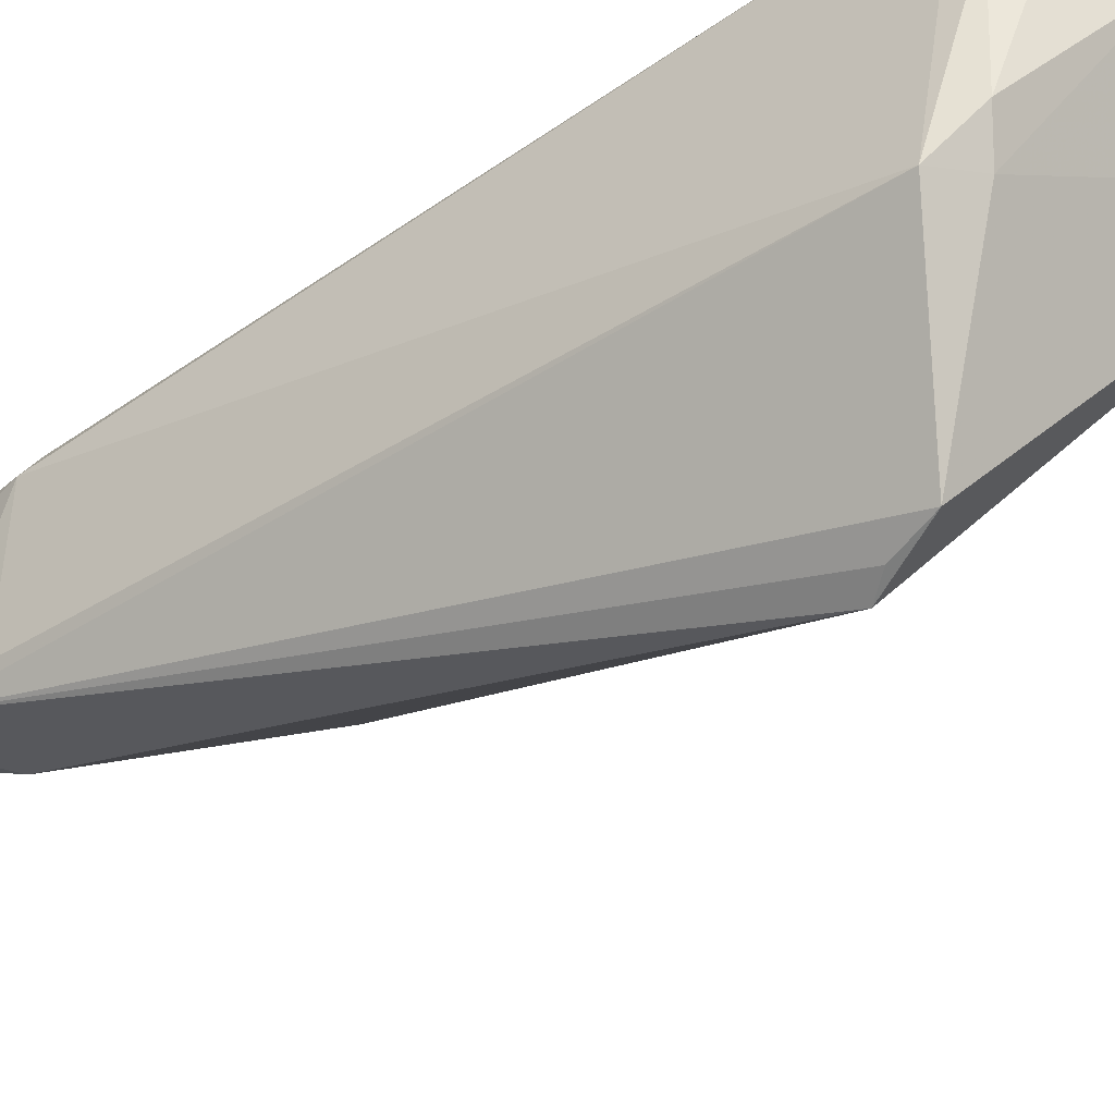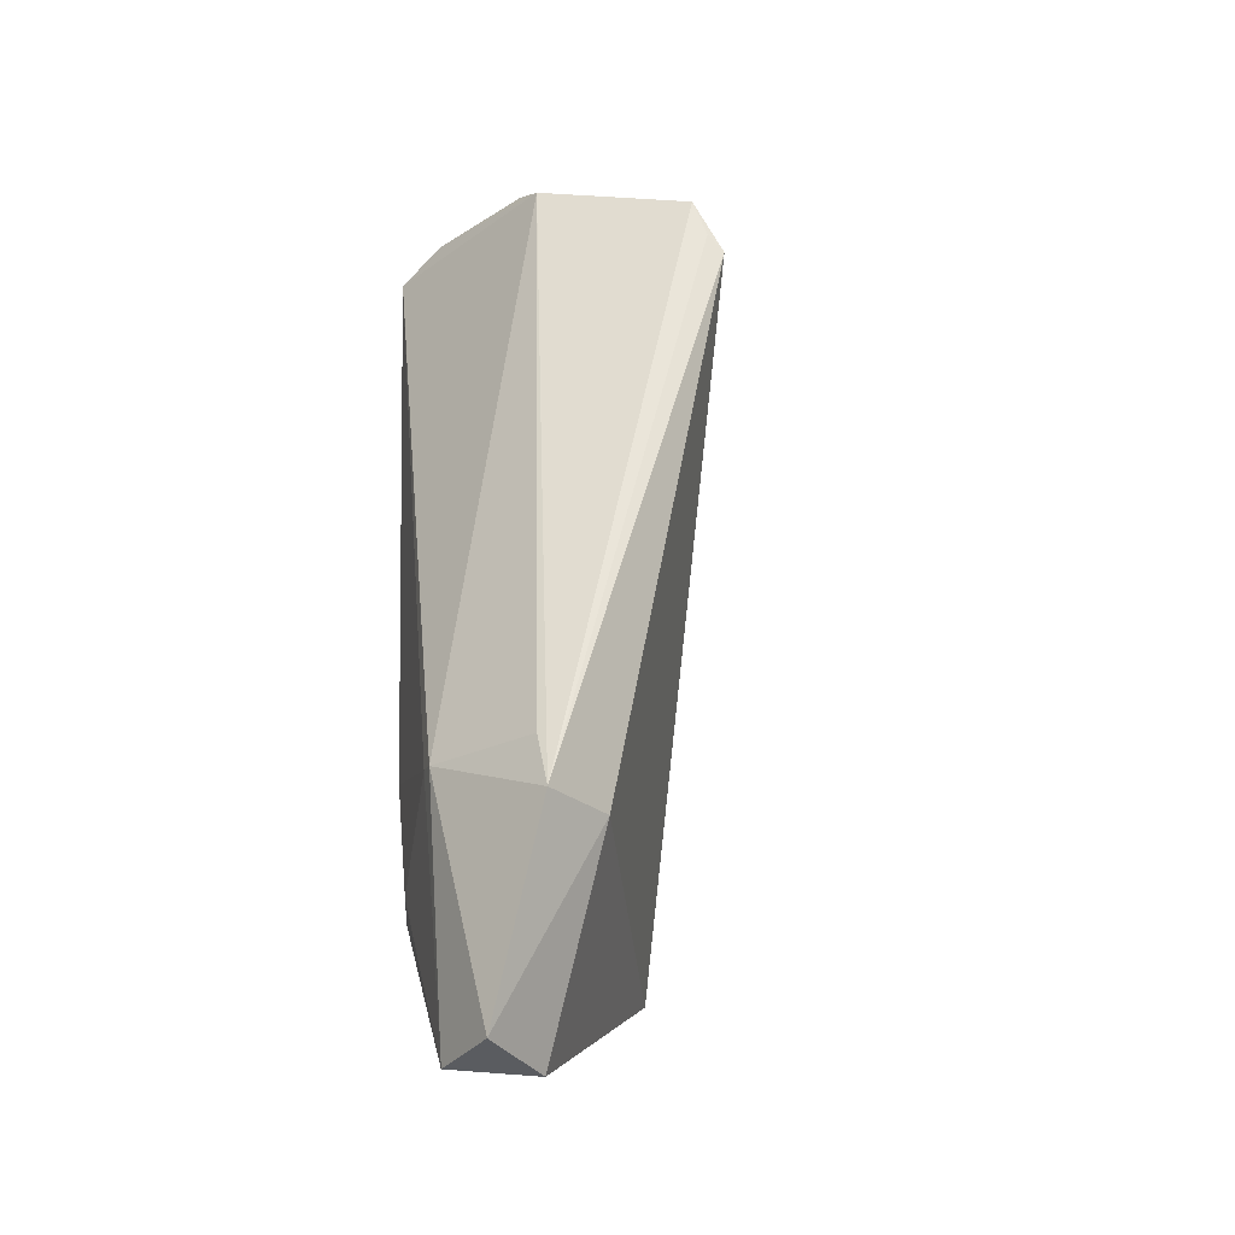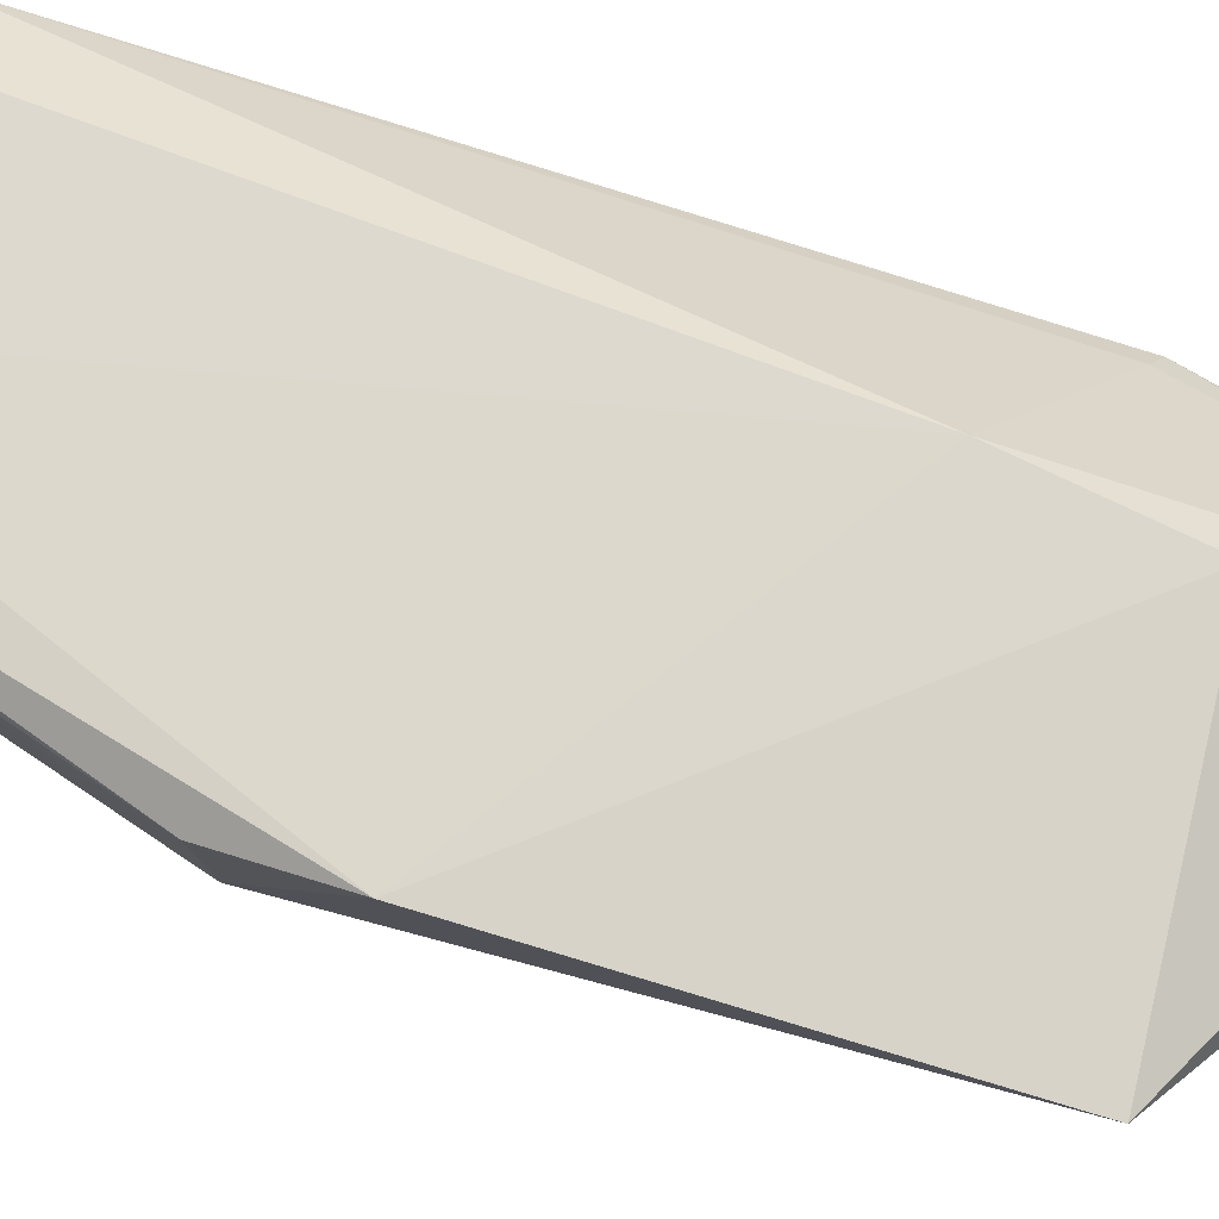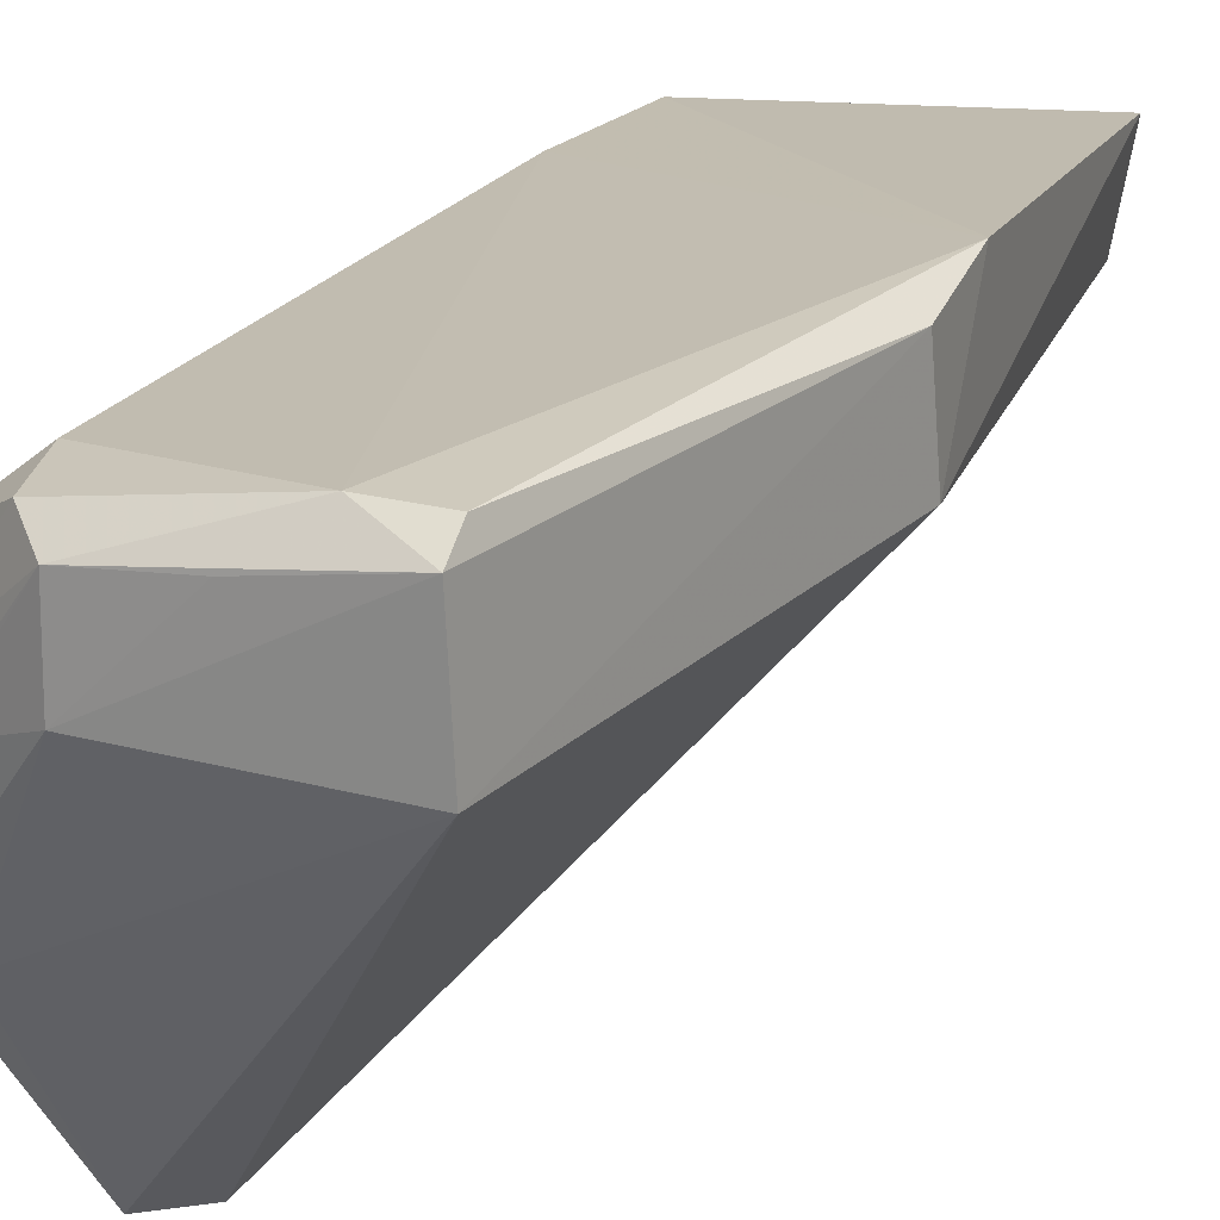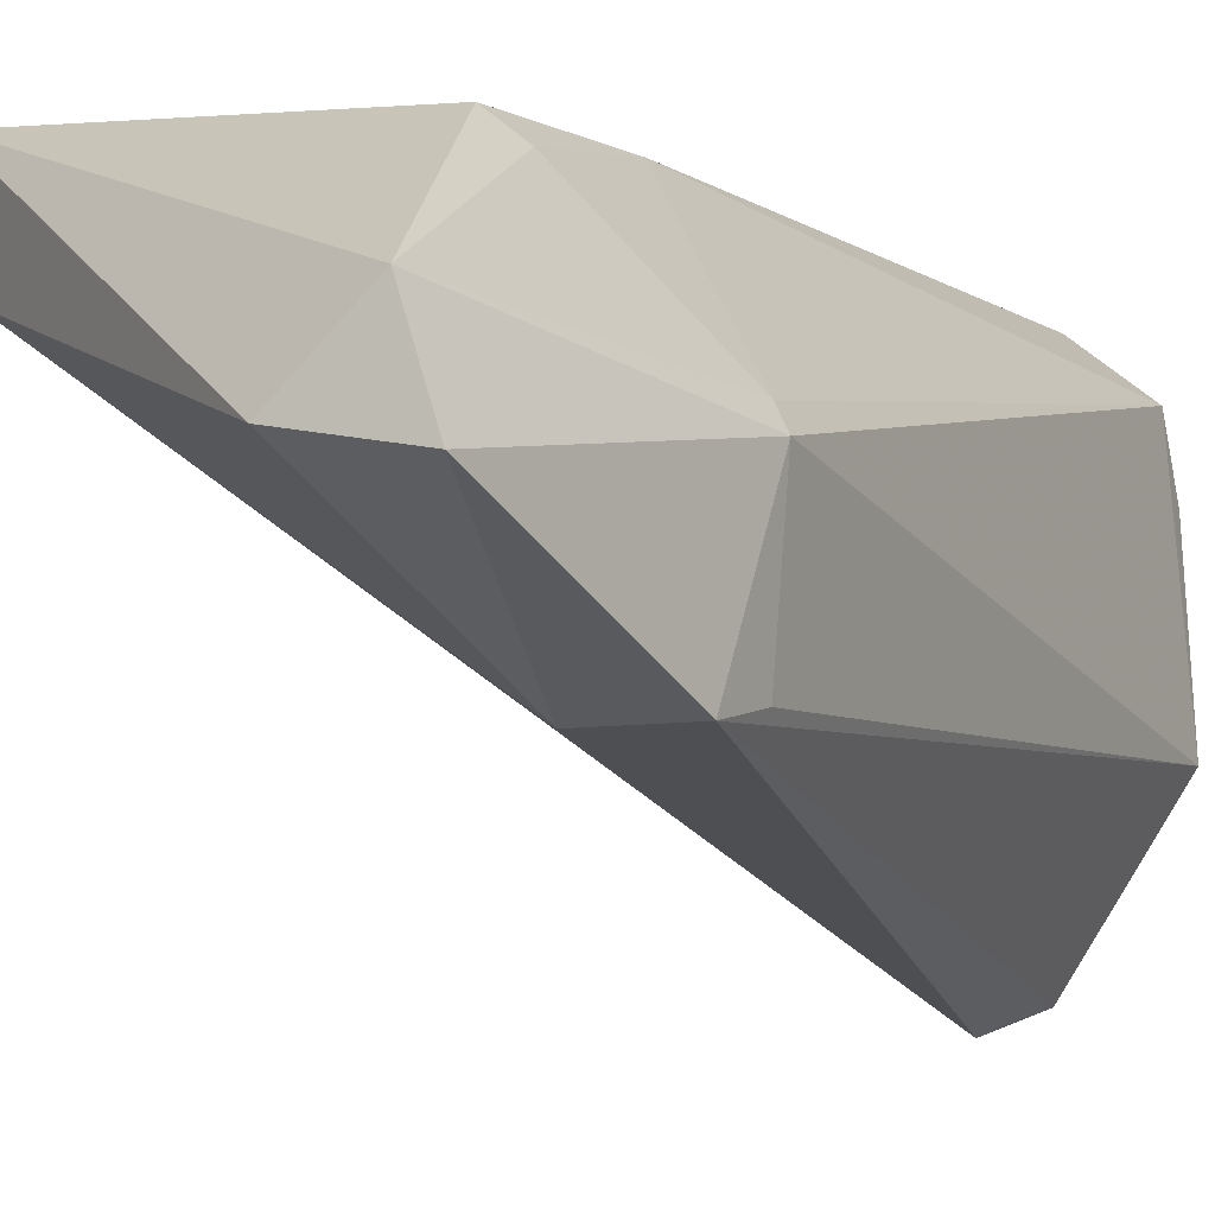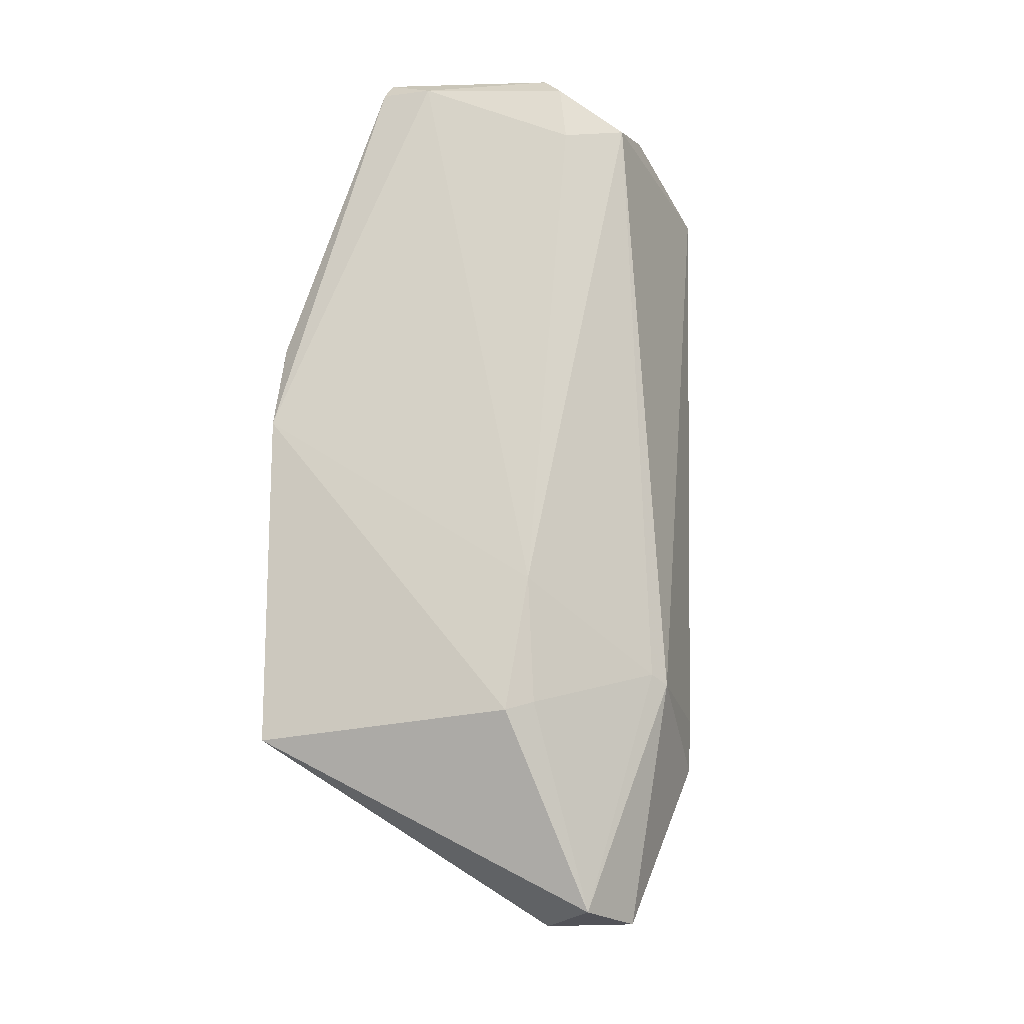
<metadata>
{"format":"obj","ext":"obj","renderer":"f3d","projection":"perspective","resolution":1024,"background":"white","views":[{"elev":-37.8,"azim":-52.5,"up":"+Y"},{"elev":-34.9,"azim":-49.9,"up":"+Z"},{"elev":77.9,"azim":106.1,"up":"+Y"},{"elev":18.8,"azim":17.9,"up":"+Y"},{"elev":-4.9,"azim":-156.4,"up":"+Y"},{"elev":-19.8,"azim":-161.3,"up":"+Z"}]}
</metadata>
<code>
v -0.1297 0.1145 0.2567
v -0.1117 0.1045 0.2024
v -0.1113 0.119 0.1344
v -0.1612 0.1015 0.1068
v -0.1598 0.05168 0.2233
v -0.1566 0.1176 0.1581
v -0.1116 0.121 0.1895
v -0.1292 0.09852 0.2558
v -0.1138 0.1058 0.1339
v -0.1529 0.118 0.1365
v -0.1715 0.1085 0.2424
v -0.1122 0.1181 0.2043
v -0.1379 0.1177 0.2523
v -0.1597 0.07386 0.1353
v -0.1515 0.09185 0.1062
v -0.1566 0.1149 0.1382
v -0.1583 0.09997 0.2536
v -0.1294 0.1174 0.2531
v -0.1631 0.1152 0.2396
v -0.1718 0.07408 0.1343
v -0.1715 0.09718 0.1458
v -0.1581 0.1113 0.2538
v -0.1754 0.07565 0.2394
v -0.1652 0.08952 0.1062
v -0.1618 0.1142 0.2495
v -0.1456 0.1122 0.2551
v -0.1639 0.05432 0.2324
v -0.1733 0.09438 0.1446
v -0.1694 0.09572 0.2475
v -0.1723 0.0993 0.2449
v -0.1702 0.0767 0.2427
v -0.1621 0.05301 0.2261
v -0.1726 0.07545 0.1426
v -0.167 0.1003 0.2489
v -0.1726 0.08172 0.2444
f 7 2 3
f 8 5 2
f 9 3 2
f 9 2 5
f 10 3 4
f 10 7 3
f 10 6 7
f 12 2 7
f 12 8 2
f 12 1 8
f 13 7 6
f 14 9 5
f 15 4 3
f 15 3 9
f 15 9 14
f 16 10 4
f 16 6 10
f 17 8 1
f 18 12 7
f 18 1 12
f 18 13 1
f 18 7 13
f 19 13 6
f 19 6 11
f 20 14 5
f 21 11 6
f 21 6 16
f 21 16 4
f 22 1 13
f 24 15 14
f 24 14 20
f 24 4 15
f 25 19 11
f 25 22 13
f 25 13 19
f 26 22 17
f 26 17 1
f 26 1 22
f 27 5 8
f 27 23 20
f 28 24 20
f 28 21 4
f 28 4 24
f 28 23 11
f 28 11 21
f 29 17 22
f 30 25 11
f 30 22 25
f 30 11 23
f 31 27 8
f 31 8 17
f 31 23 27
f 32 27 20
f 32 20 5
f 32 5 27
f 33 28 20
f 33 20 23
f 33 23 28
f 34 30 29
f 34 29 22
f 34 22 30
f 35 30 23
f 35 29 30
f 35 23 31
f 35 31 17
f 35 17 29

</code>
